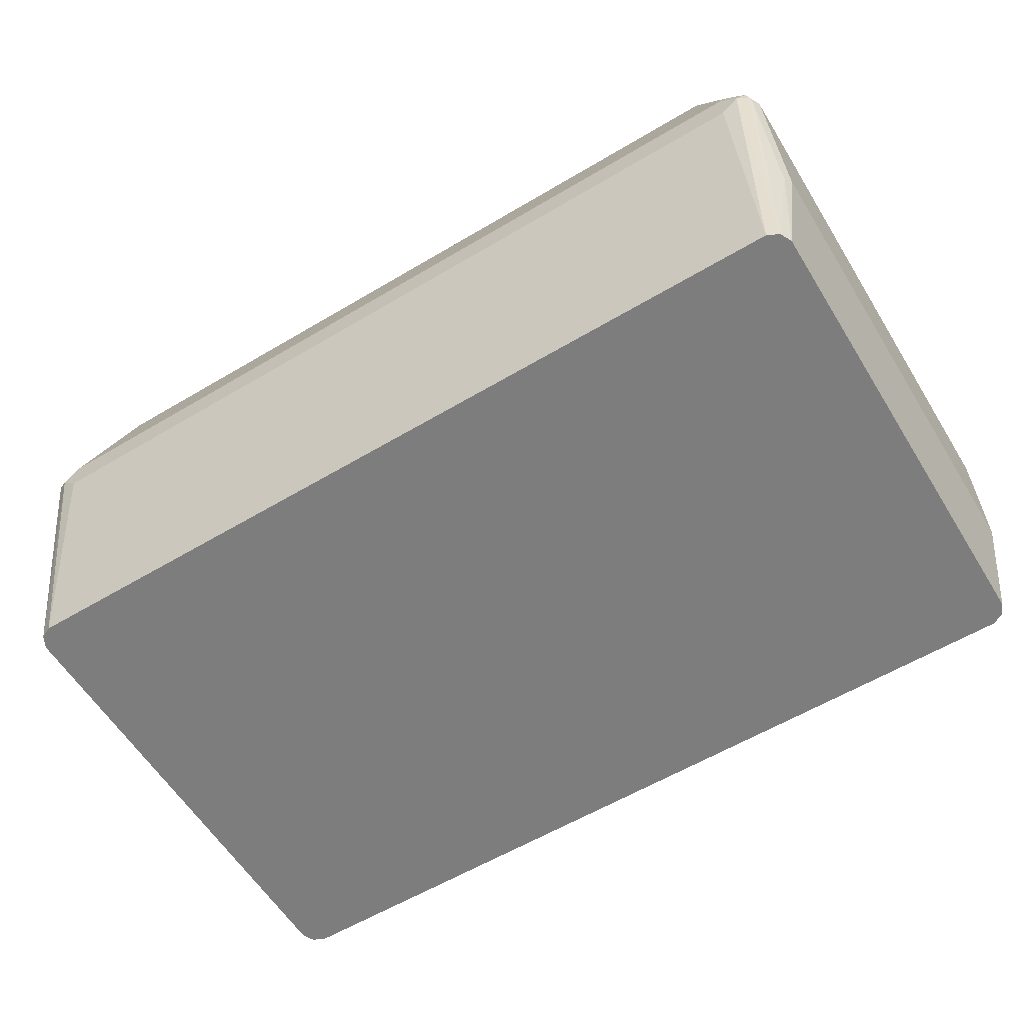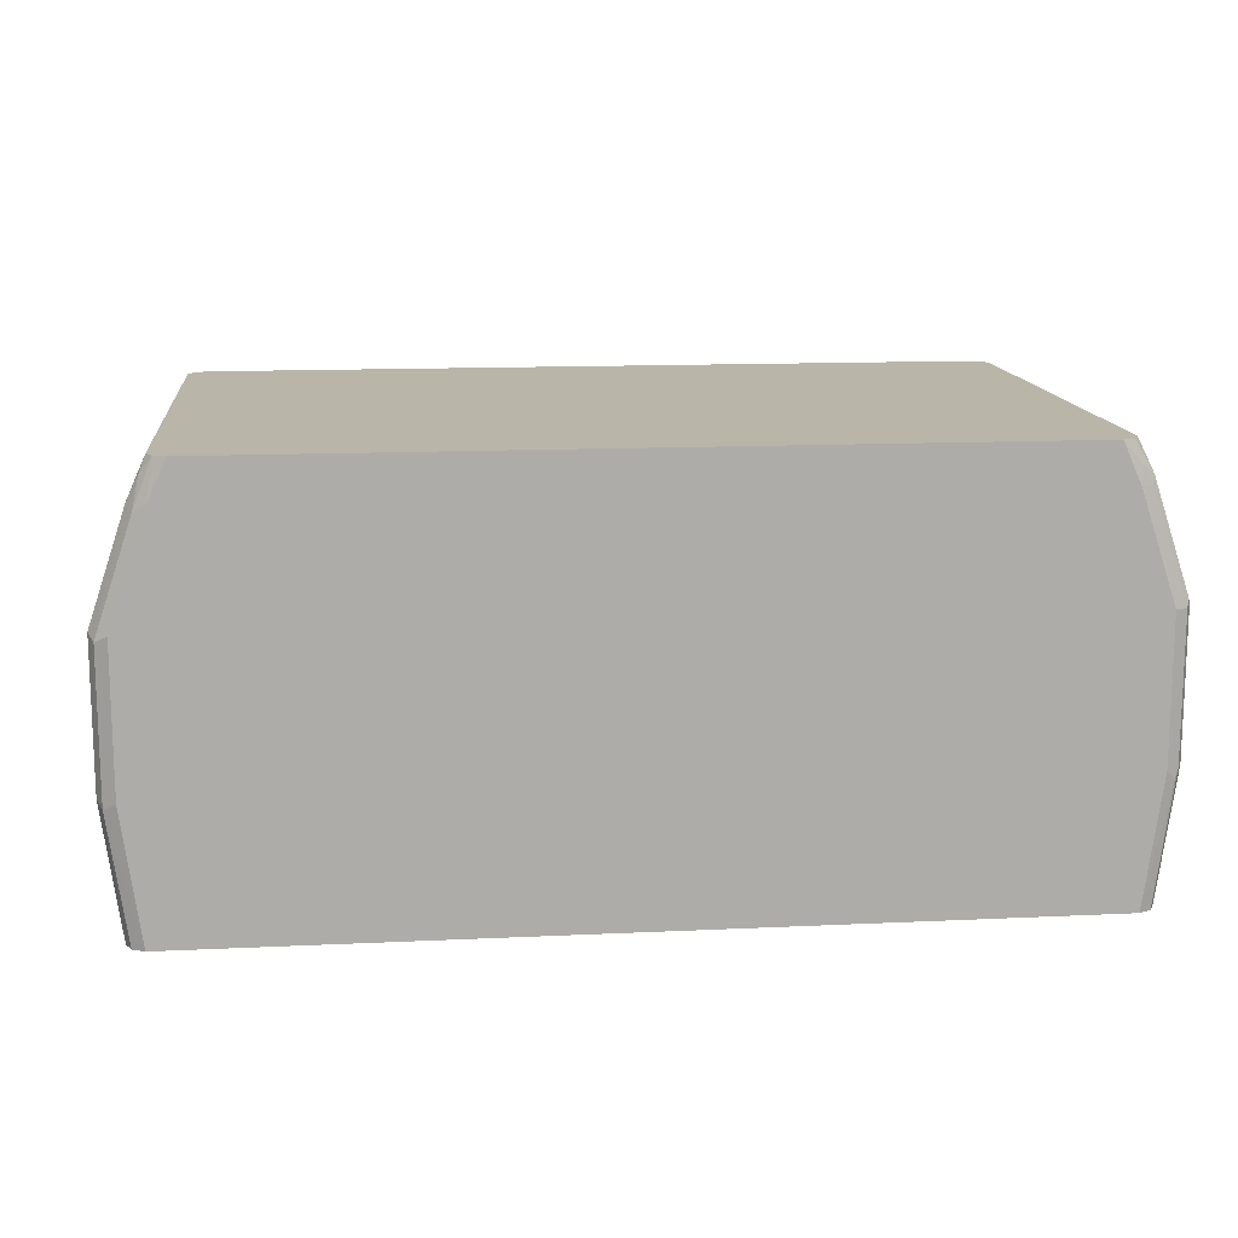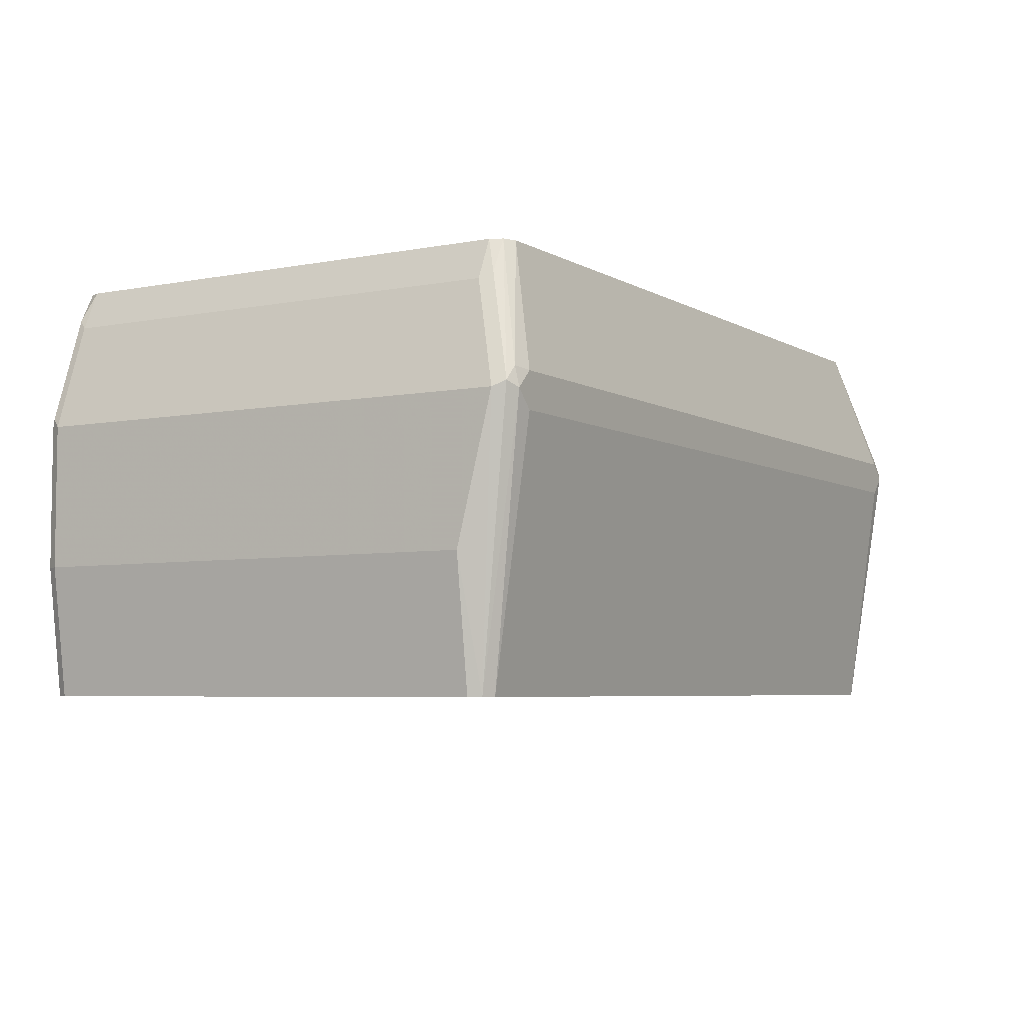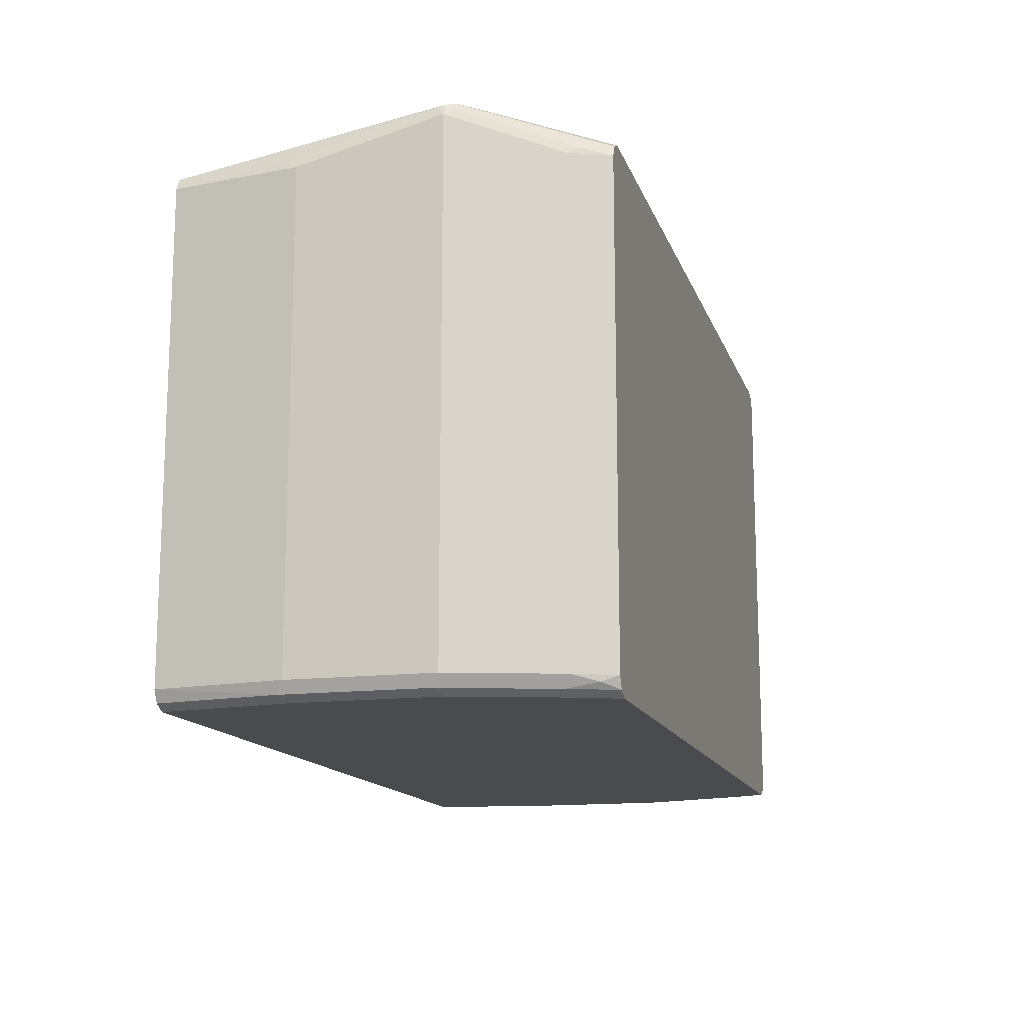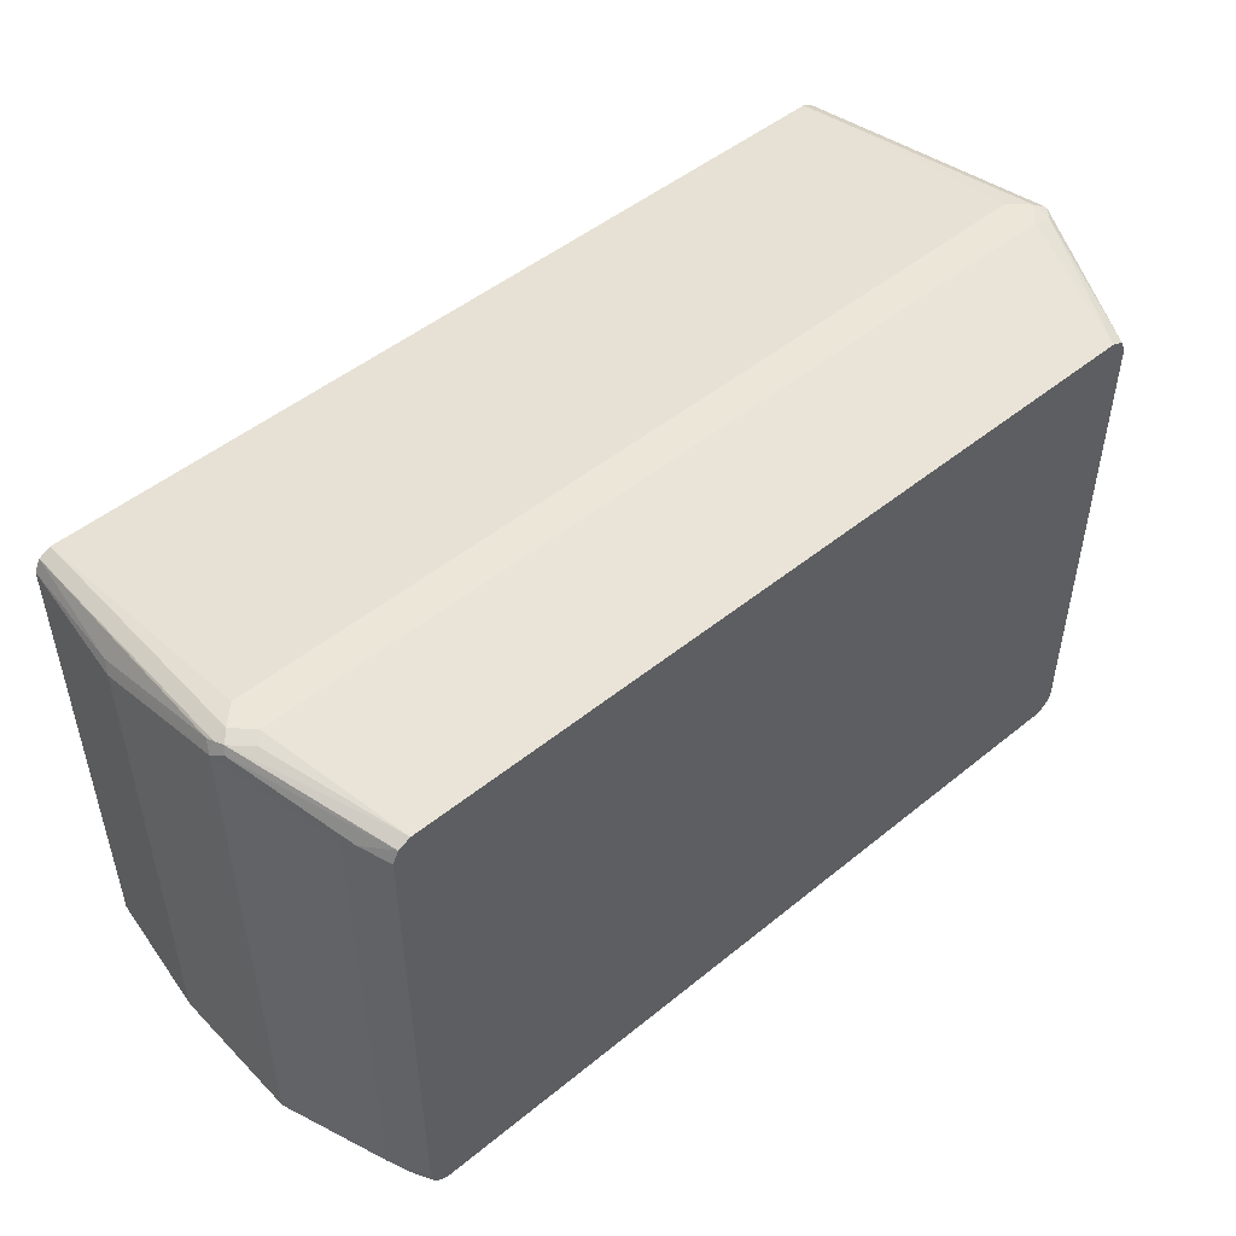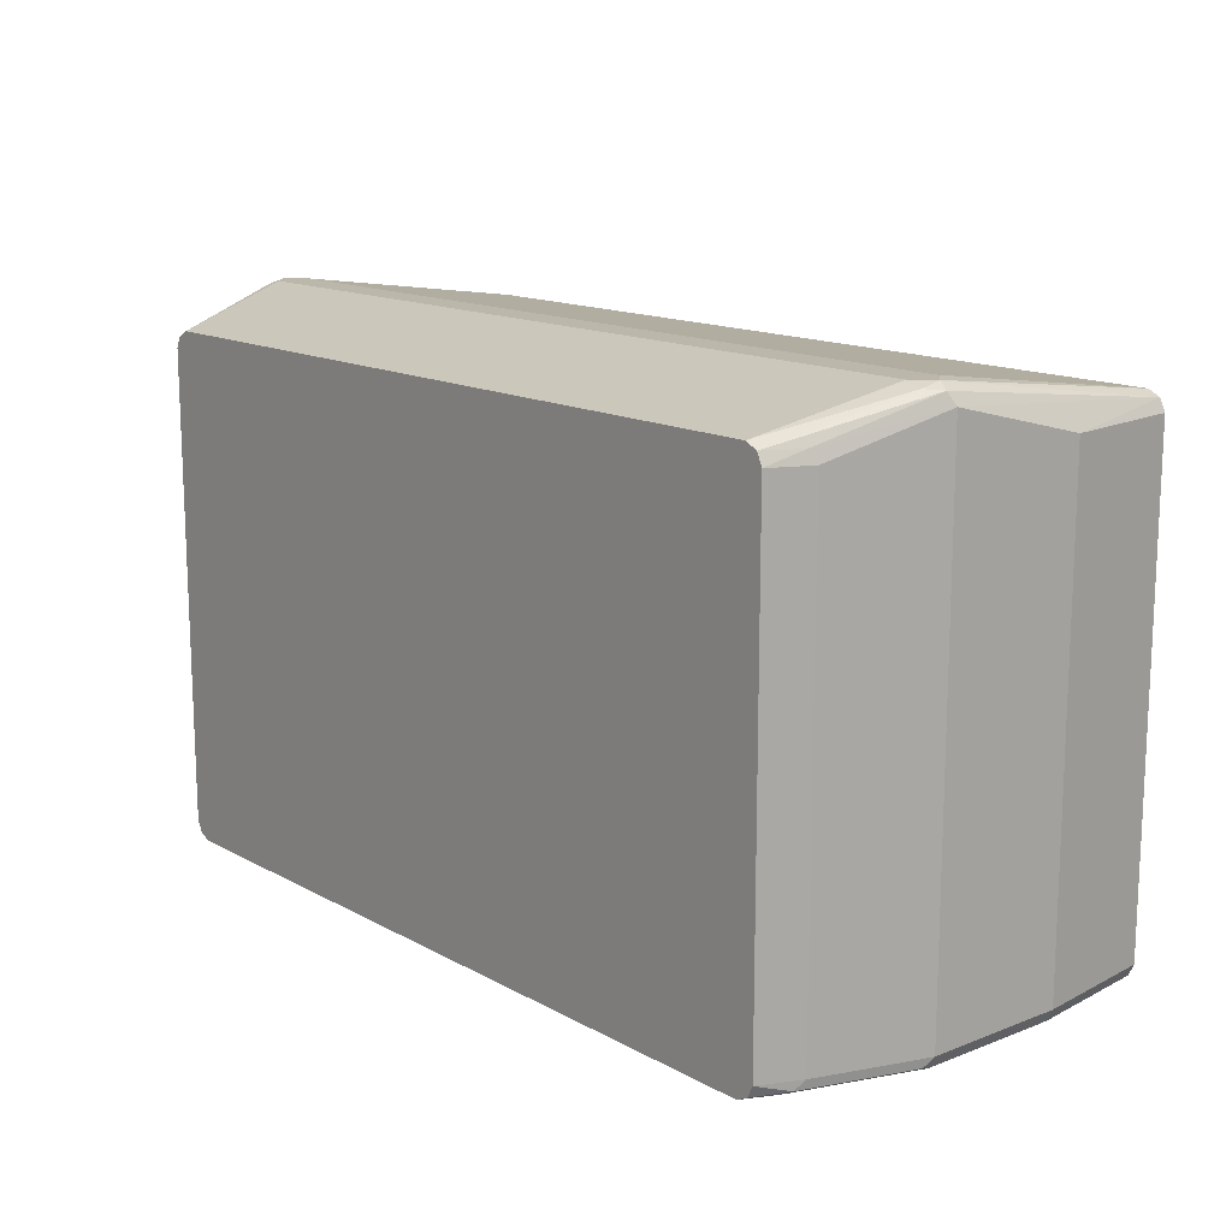
<metadata>
{"format":"obj","ext":"obj","renderer":"f3d","projection":"perspective","resolution":1024,"background":"white","views":[{"elev":-59.1,"azim":31.5,"up":"+Y"},{"elev":13.5,"azim":173.9,"up":"+Y"},{"elev":-5.2,"azim":-58.9,"up":"+Y"},{"elev":-14.2,"azim":105.4,"up":"+Z"},{"elev":49.3,"azim":138.0,"up":"+Z"},{"elev":14.2,"azim":-130.2,"up":"+Z"}]}
</metadata>
<code>
v 0.2553 0.3779 -0.1532
v 0.2621 0.3745 -0.1498
v 0.2553 0.2962 -0.1532
v 0.2349 0.4391 -0.1532
v 0.2587 0.3915 -0.1464
v 0.2655 0.3779 -0.143
v 0.2621 0.2928 -0.1498
v 0.2417 0.4357 -0.1498
v 0.2451 0.2222 -0.1532
v 0.2247 0.4619 -0.1532
v 0.2315 0.4619 -0.1498
v 0.2383 0.4528 -0.1464
v 0.2655 0.3779 0.1532
v 0.2655 0.2962 -0.143
v 0.2451 0.4391 -0.143
v 0.2553 0.2222 -0.143
v 0.2519 0.2222 -0.1498
v -0.2451 0.2222 -0.1532
v -0.2247 0.4619 -0.1532
v 0.2337 0.4619 -0.1453
v 0.2349 0.4619 -0.143
v 0.2621 0.3847 0.1566
v 0.2621 0.3779 0.16
v 0.2629 0.3728 0.1583
v 0.2629 0.2911 0.1379
v 0.2655 0.2962 0.1328
v 0.2451 0.4391 0.1328
v 0.2417 0.446 0.1362
v 0.2553 0.2222 0.1328
v -0.2519 0.2222 -0.1498
v -0.2604 0.2911 -0.1506
v -0.2553 0.2962 -0.1532
v -0.2349 0.4391 -0.1532
v -0.2362 0.4494 -0.1506
v -0.2315 0.4619 -0.1498
v 0.2349 0.4619 0.1328
v 0.2604 0.383 0.1608
v 0.2315 0.4619 0.1396
v 0.2553 0.3779 0.1634
v 0.2519 0.2222 0.1396
v -0.2553 0.2222 -0.143
v -0.2655 0.2962 -0.143
v -0.2621 0.2962 -0.1498
v -0.2553 0.3779 -0.1532
v -0.2417 0.4391 -0.1498
v -0.2425 0.4442 -0.1481
v -0.2349 0.4619 -0.143
v 0.2262 0.4619 0.1422
v 0.2247 0.4619 0.1429
v 0.2502 0.3932 0.1608
v 0.2451 0.3881 0.1634
v 0.2451 0.3676 0.1634
v 0.2451 0.2222 0.1429
v -0.2553 0.2222 0.1328
v -0.2655 0.2962 0.1328
v -0.2655 0.3779 -0.143
v -0.2621 0.3779 -0.1498
v -0.2451 0.4391 -0.143
v -0.2629 0.383 -0.1481
v -0.2349 0.4619 0.1328
v -0.2247 0.4619 0.1429
v -0.2451 0.3881 0.1634
v -0.2451 0.3676 0.1634
v -0.2451 0.2222 0.1429
v -0.2519 0.2222 0.1396
v -0.2655 0.3779 0.1532
v -0.2451 0.4391 0.1328
v -0.2417 0.4425 0.1396
v -0.2317 0.4619 0.1396
v -0.2553 0.3894 0.1608
v -0.2553 0.3779 0.1634
v -0.2621 0.3813 0.16
f 34 46 35
f 35 46 47
f 37 38 48
f 37 48 49
f 37 49 50
f 37 50 51
f 39 62 71
f 39 51 62
f 41 54 55
f 39 71 63
f 39 63 52
f 39 52 53
f 34 45 46
f 39 53 40
f 37 51 39
f 33 57 45
f 28 36 38
f 33 45 34
f 23 37 39
f 41 55 42
f 23 39 40
f 23 40 24
f 24 40 25
f 25 40 29
f 33 44 57
f 25 29 26
f 30 41 42
f 30 42 43
f 30 43 31
f 31 43 32
f 32 43 57
f 32 57 44
f 27 36 28
f 42 55 66
f 60 67 68
f 42 56 57
f 60 68 69
f 61 69 70
f 61 70 62
f 62 70 71
f 63 71 64
f 64 71 65
f 56 67 58
f 65 71 72
f 66 72 68
f 66 68 67
f 68 72 69
f 69 72 70
f 70 72 71
f 22 38 37
f 65 72 66
f 42 66 56
f 56 66 67
f 55 65 66
f 42 57 43
f 45 57 59
f 45 59 46
f 46 58 47
f 46 59 56
f 46 56 58
f 56 59 57
f 47 58 67
f 49 51 50
f 49 61 62
f 49 62 51
f 52 63 64
f 52 64 53
f 54 65 55
f 47 67 60
f 22 28 38
f 2 8 12
f 19 34 35
f 9 16 29
f 9 17 16
f 8 11 12
f 7 17 9
f 7 16 17
f 7 14 16
f 6 27 13
f 6 15 27
f 6 26 14
f 6 13 26
f 5 15 6
f 5 12 15
f 4 11 8
f 4 10 11
f 3 7 9
f 2 12 5
f 2 14 7
f 22 37 23
f 1 7 3
f 1 3 9
f 1 9 18
f 1 18 32
f 1 32 44
f 9 29 40
f 1 44 33
f 1 19 10
f 1 10 4
f 1 4 8
f 1 8 2
f 2 5 6
f 2 6 14
f 1 33 19
f 9 40 53
f 1 2 7
f 9 64 65
f 12 20 21
f 13 22 23
f 13 23 24
f 13 24 25
f 13 25 26
f 13 27 28
f 12 21 15
f 13 28 22
f 14 29 16
f 15 21 36
f 15 36 27
f 18 30 31
f 18 31 32
f 9 53 64
f 14 26 29
f 11 20 12
f 19 33 34
f 10 35 47
f 9 65 54
f 9 54 41
f 9 41 30
f 9 30 18
f 10 19 35
f 10 20 11
f 10 47 60
f 10 60 69
f 10 69 61
f 10 61 49
f 10 49 48
f 10 48 38
f 10 38 36
f 10 36 21
f 10 21 20

</code>
